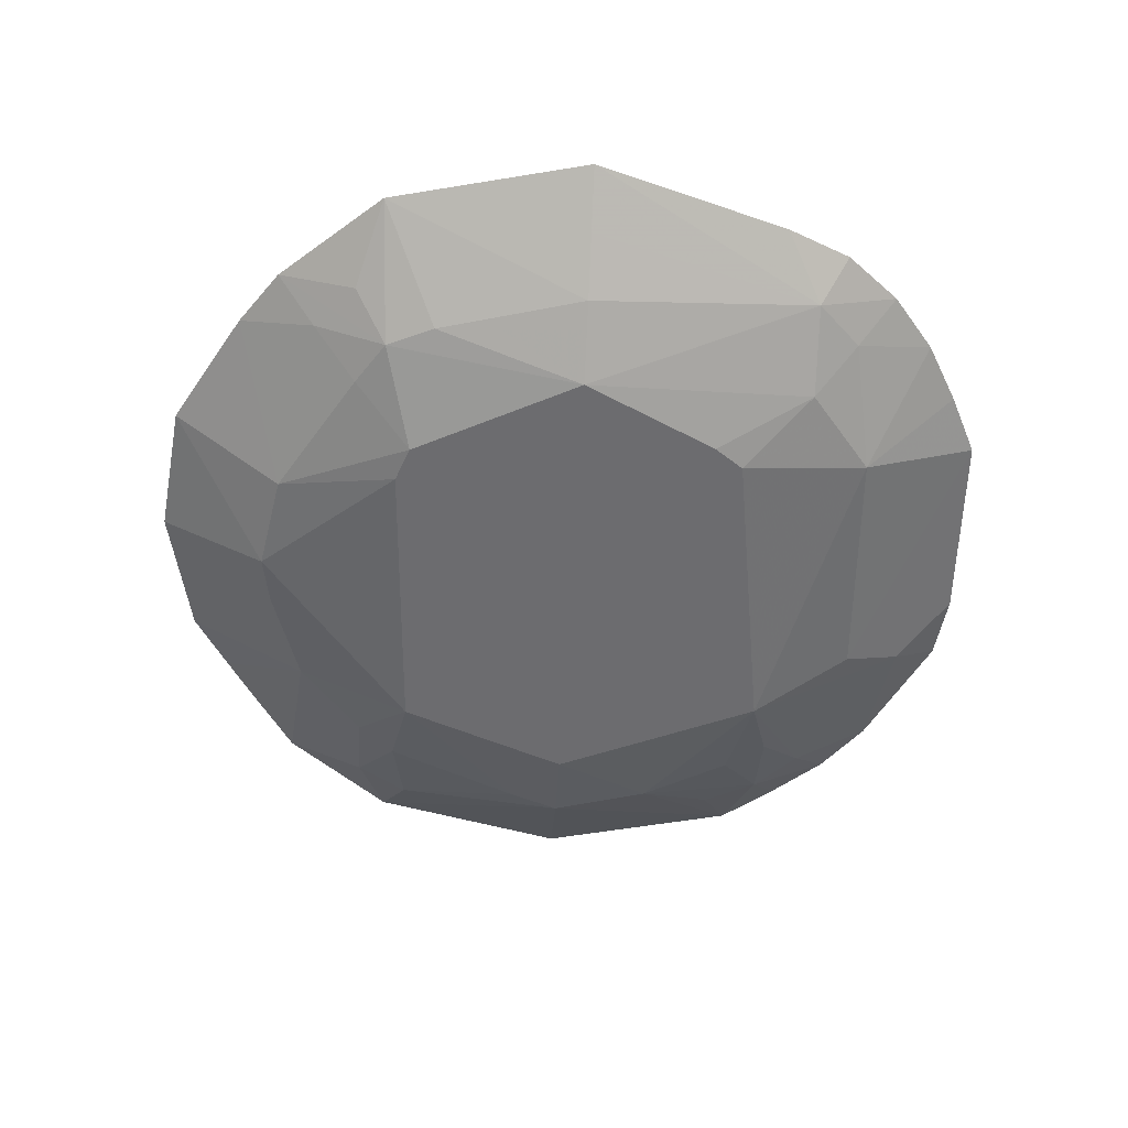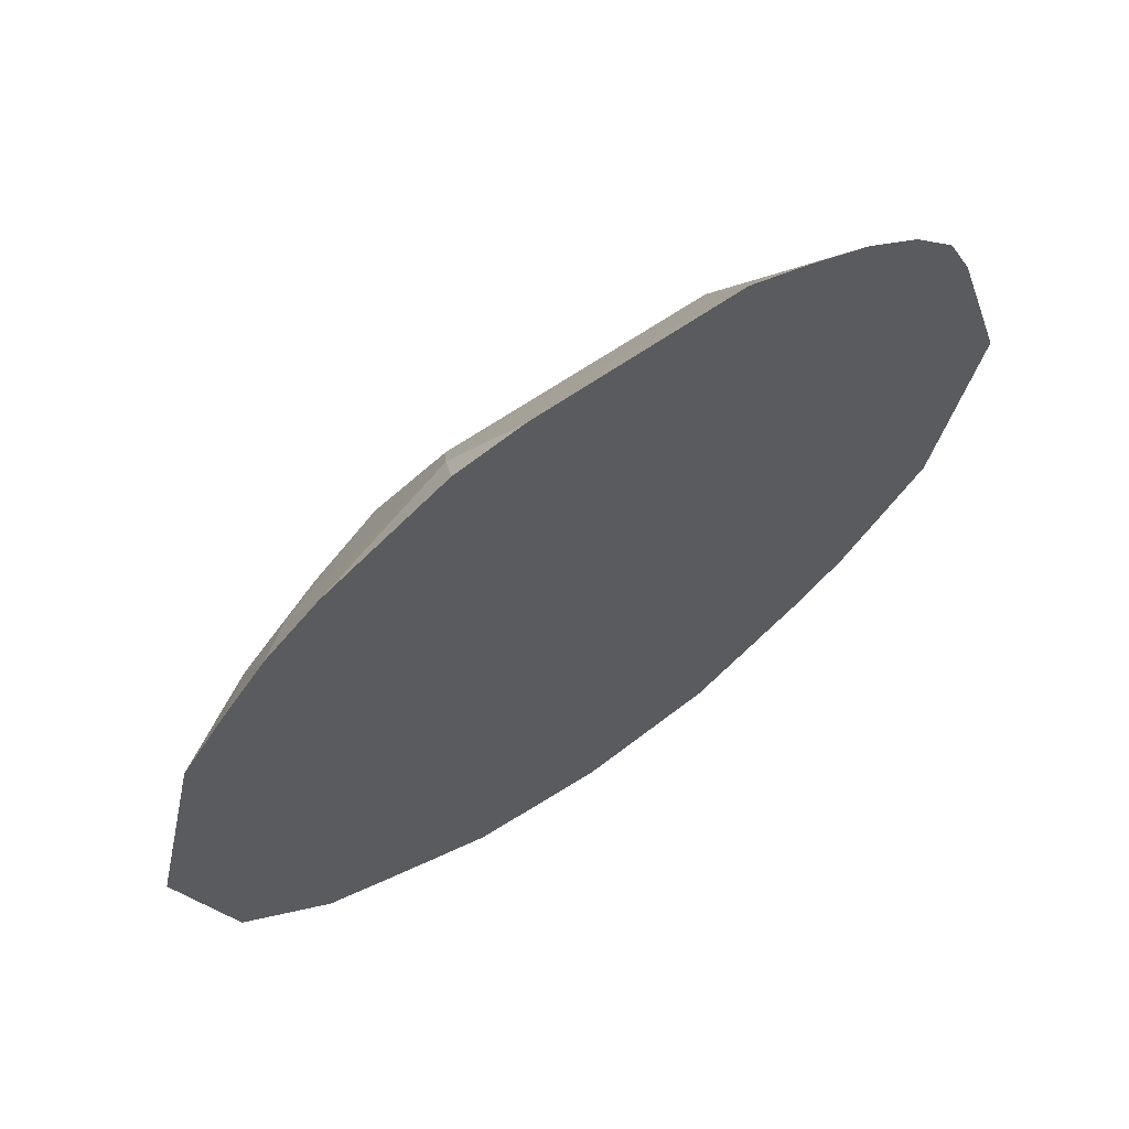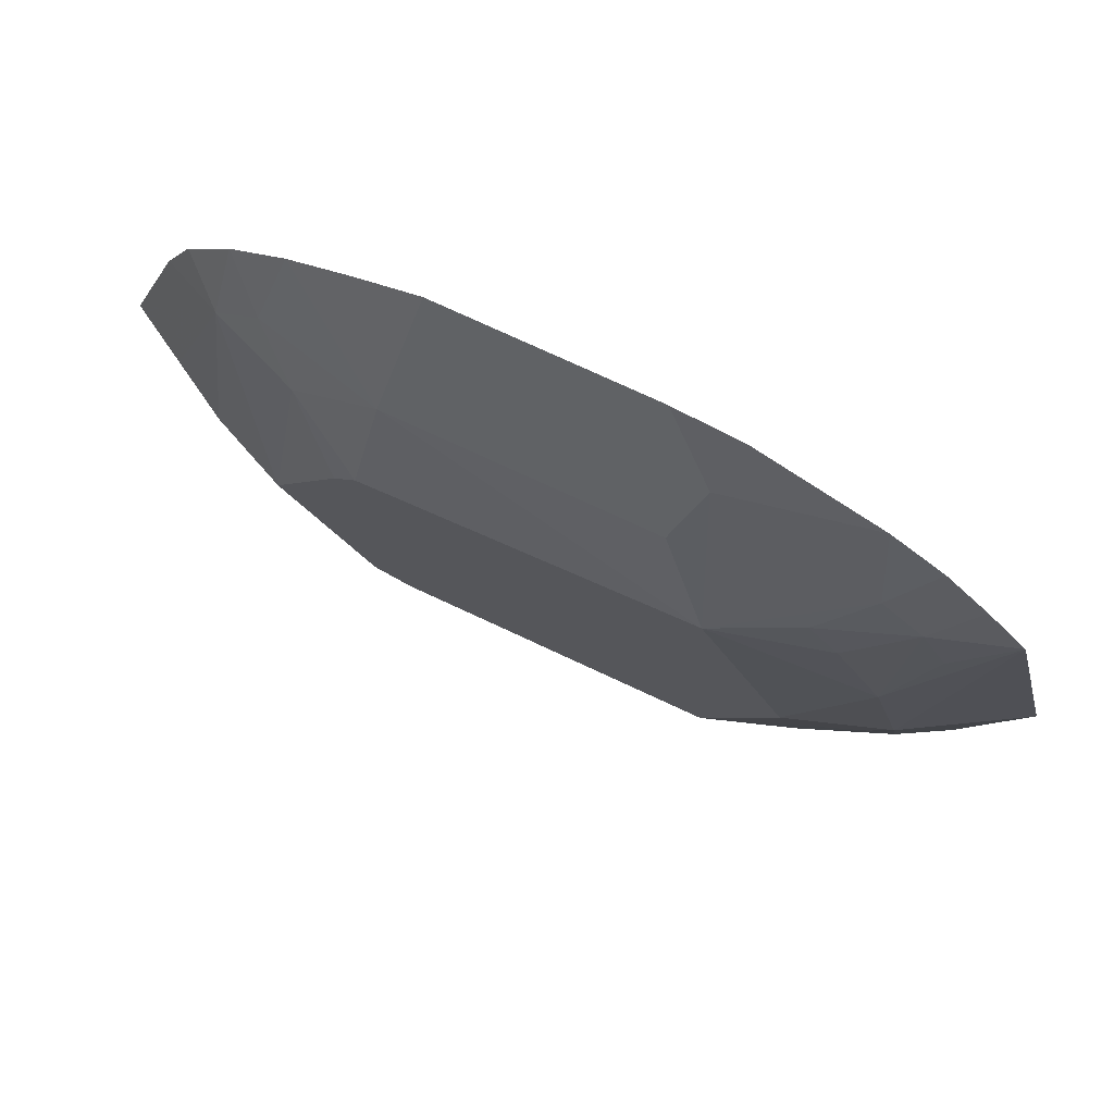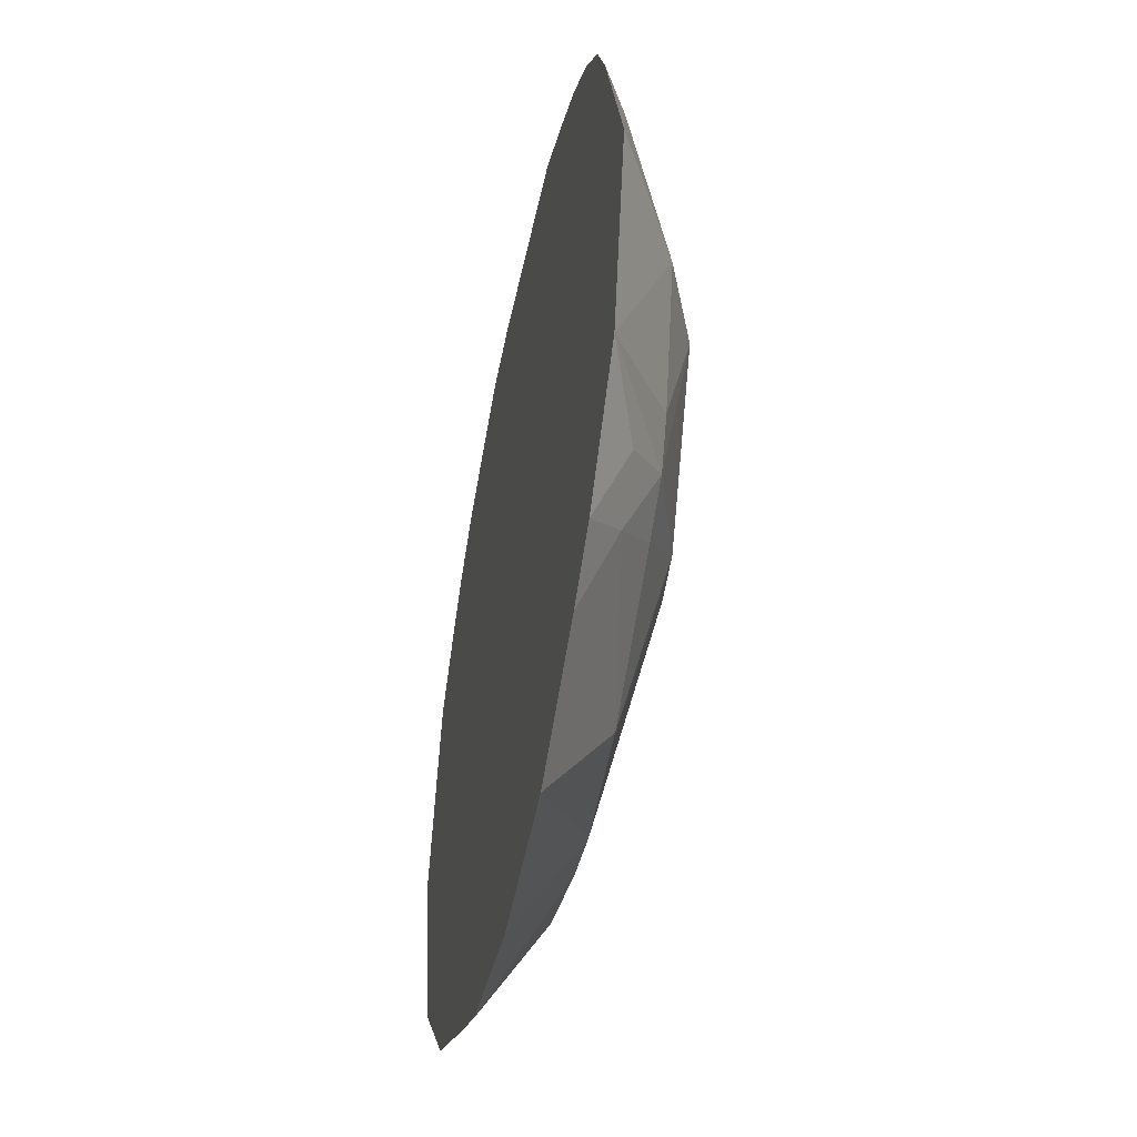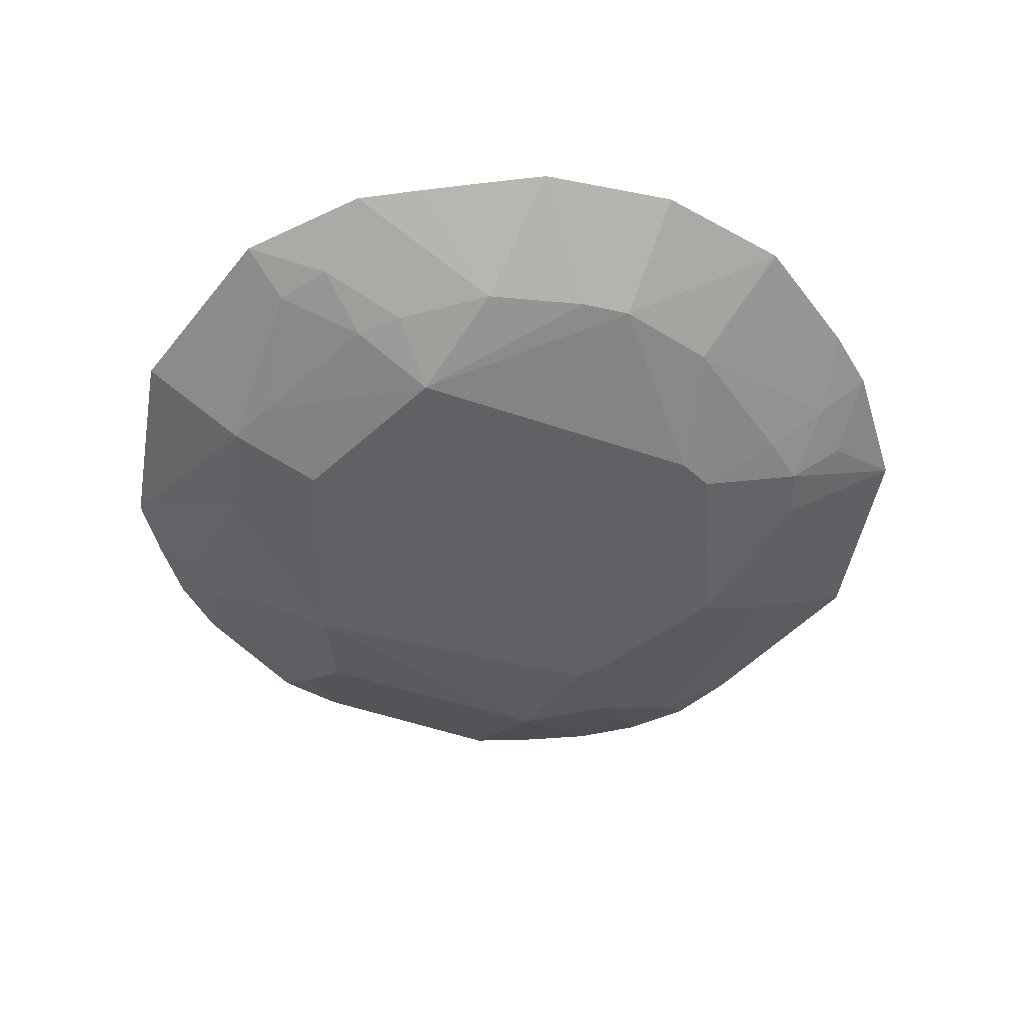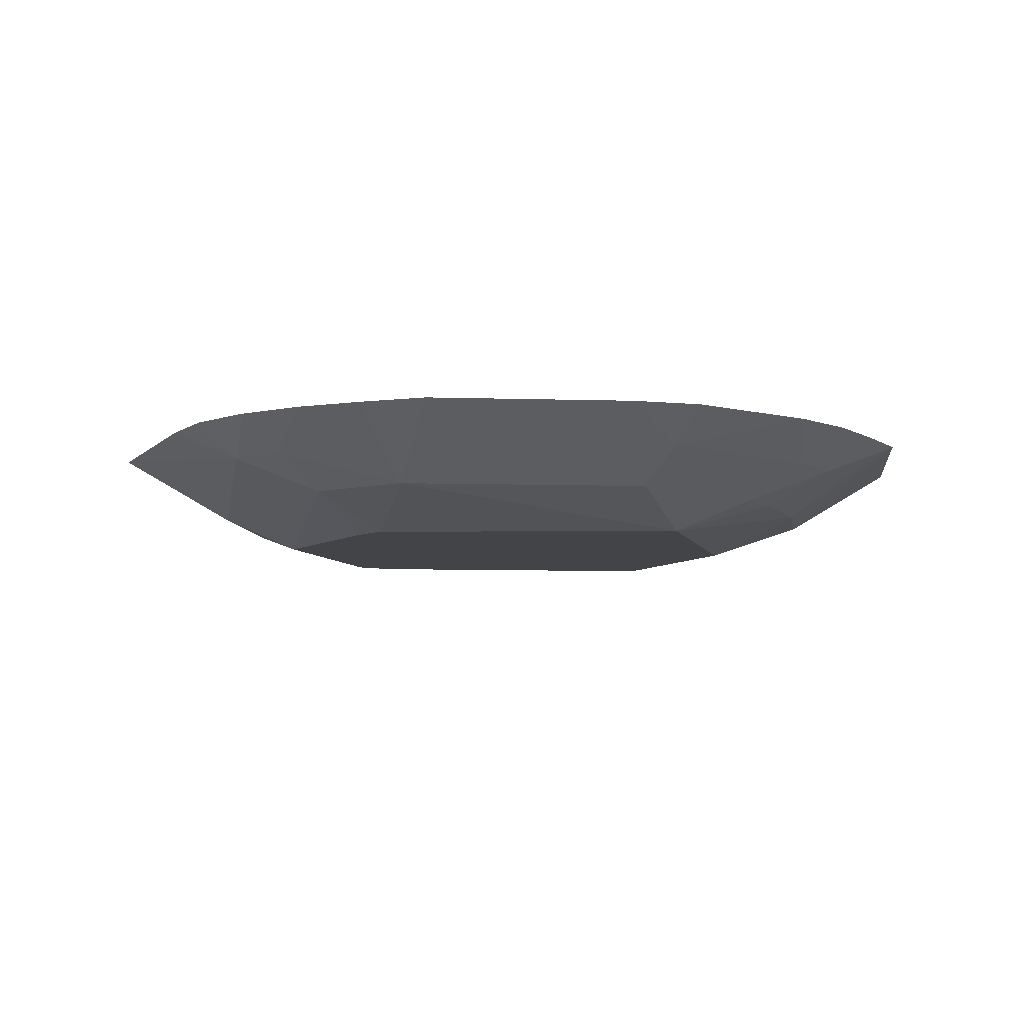
<metadata>
{"format":"obj","ext":"obj","renderer":"f3d","projection":"perspective","resolution":1024,"background":"white","views":[{"elev":-53.8,"azim":87.1,"up":"+Z"},{"elev":65.9,"azim":-35.6,"up":"+Y"},{"elev":76.9,"azim":-154.7,"up":"+Y"},{"elev":-48.9,"azim":78.2,"up":"+Y"},{"elev":-49.5,"azim":-23.3,"up":"+Z"},{"elev":-8.2,"azim":173.2,"up":"+Z"}]}
</metadata>
<code>
v 0.02433 -0.000383 -0.003811
v 0.02033 0.00289 -0.003811
v 0.0177 0.01272 -0.003811
v 0.01557 0.01553 -0.003811
v -0.01495 0.01974 -0.003811
v -0.01624 0.01552 -0.003811
v -0.01841 0.008828 -0.003811
v -0.01976 0.005927 -0.003811
v -0.02157 0.00298 -0.003811
v -0.02342 -0.000383 -0.003811
v -0.0169 -0.01695 -0.003811
v -0.01235 -0.01692 -0.003811
v 0.01262 -0.01821 -0.003811
v 0.01613 -0.01684 -0.003811
v 0.03167 -0.000383 -0.0006639
v 0.02214 0.02209 -0.0006639
v 0.01423 0.0282 -0.0006639
v -0.009973 0.02928 -0.0006639
v -0.0225 0.02178 -0.0006639
v -0.02537 0.01781 -0.0006639
v -0.02996 0.009242 -0.0006639
v -0.03265 -0.000383 -0.0006639
v -0.03084 -0.005215 -0.0006639
v -0.02521 -0.01846 -0.0006639
v -0.02198 -0.02203 -0.0006639
v -0.01451 -0.0282 -0.0006639
v -0.005207 -0.03115 -0.0006639
v -0.0003345 -0.03194 -0.0006639
v 0.009298 -0.03003 -0.0006639
v 0.02163 -0.02235 -0.0006639
v 0.02587 -0.01942 -0.0006639
v 0.02791 -0.01477 -0.0006639
v 0.02916 -0.009967 -0.0006639
v 0.03717 -0.000383 0.002484
v 0.03048 0.02201 0.002484
v 0.02622 0.02617 0.002484
v -0.01186 0.03508 0.002484
v -0.02671 0.02599 0.002484
v -0.03081 0.02176 0.002484
v -0.03338 0.01645 0.002484
v -0.0379 -0.000383 0.002484
v -0.0336 -0.01733 0.002484
v -0.03052 -0.02231 0.002484
v -0.0003345 -0.03732 0.002484
v 0.02581 -0.02653 0.002484
v 0.0301 -0.0225 0.002484
v 0.04267 -0.000383 0.005631
v 0.03679 0.01853 0.005631
v 0.03413 0.02466 0.005631
v 0.02983 0.02978 0.005631
v 0.02456 0.03388 0.005631
v 0.01873 0.03704 0.005631
v 0.01274 0.03986 0.005631
v -0.006819 0.04056 0.005631
v -0.01334 0.03965 0.005631
v -0.02503 0.03361 0.005631
v -0.03018 0.02946 0.005631
v -0.03446 0.02441 0.005631
v -0.03853 0.01908 0.005631
v -0.04313 -0.000383 0.005631
v -0.0384 -0.01978 0.005631
v -0.03001 -0.03006 0.005631
v -0.02441 -0.03352 0.005631
v -0.0189 -0.03683 0.005631
v -0.01326 -0.04015 0.005631
v -0.0003345 -0.04269 0.005631
v 0.01281 -0.04085 0.005631
v 0.02416 -0.03409 0.005631
v 0.02945 -0.03017 0.005631
v 0.03817 -0.02 0.005631
f 69 64 66
f 66 64 65
f 40 59 39
f 35 1 16
f 53 37 54
f 40 39 21
f 21 59 40
f 22 59 21
f 60 59 41
f 41 59 22
f 41 61 60
f 41 22 61
f 54 37 55
f 38 39 57
f 57 39 58
f 58 39 59
f 47 35 48
f 36 35 16
f 50 35 36
f 1 35 15
f 61 43 62
f 42 43 61
f 61 22 42
f 20 21 39
f 22 21 10
f 13 2 1
f 66 65 27
f 56 55 37
f 56 38 57
f 37 38 56
f 47 48 49
f 49 35 50
f 49 48 35
f 50 36 51
f 47 70 34
f 70 15 34
f 34 35 47
f 34 15 35
f 37 53 18
f 70 31 32
f 32 31 1
f 46 70 69
f 69 31 46
f 46 31 70
f 69 68 45
f 45 31 69
f 23 42 22
f 22 10 23
f 23 10 11
f 43 42 24
f 24 23 11
f 42 23 24
f 39 38 19
f 19 20 39
f 11 10 9
f 14 13 1
f 1 31 14
f 26 65 64
f 26 27 65
f 11 27 26
f 26 62 43
f 11 13 28
f 28 27 11
f 17 36 16
f 17 51 36
f 16 4 17
f 17 18 53
f 33 15 70
f 70 32 33
f 1 15 33
f 33 32 1
f 16 1 3
f 3 4 16
f 6 4 3
f 1 2 3
f 3 2 6
f 37 18 5
f 5 38 37
f 5 19 38
f 20 19 5
f 5 4 6
f 21 20 5
f 18 17 5
f 5 17 4
f 5 10 21
f 6 9 5
f 5 9 10
f 6 2 7
f 2 13 7
f 12 13 11
f 11 9 12
f 12 9 13
f 30 14 31
f 31 45 30
f 63 26 64
f 62 26 63
f 43 24 25
f 25 26 43
f 25 24 11
f 11 26 25
f 66 27 44
f 27 28 44
f 29 28 13
f 13 14 29
f 29 45 68
f 14 30 29
f 29 30 45
f 52 17 53
f 51 17 52
f 13 9 8
f 8 7 13
f 28 29 67
f 67 44 28
f 66 44 67
f 67 29 68
f 67 69 66
f 67 68 69
f 52 53 54
f 52 56 57
f 60 61 52
f 52 70 47
f 64 69 52
f 52 59 60
f 57 58 52
f 54 55 52
f 47 49 52
f 69 70 52
f 50 51 52
f 52 58 59
f 61 62 52
f 55 56 52
f 52 49 50
f 52 63 64
f 62 63 52
f 6 7 8
f 8 9 6

</code>
